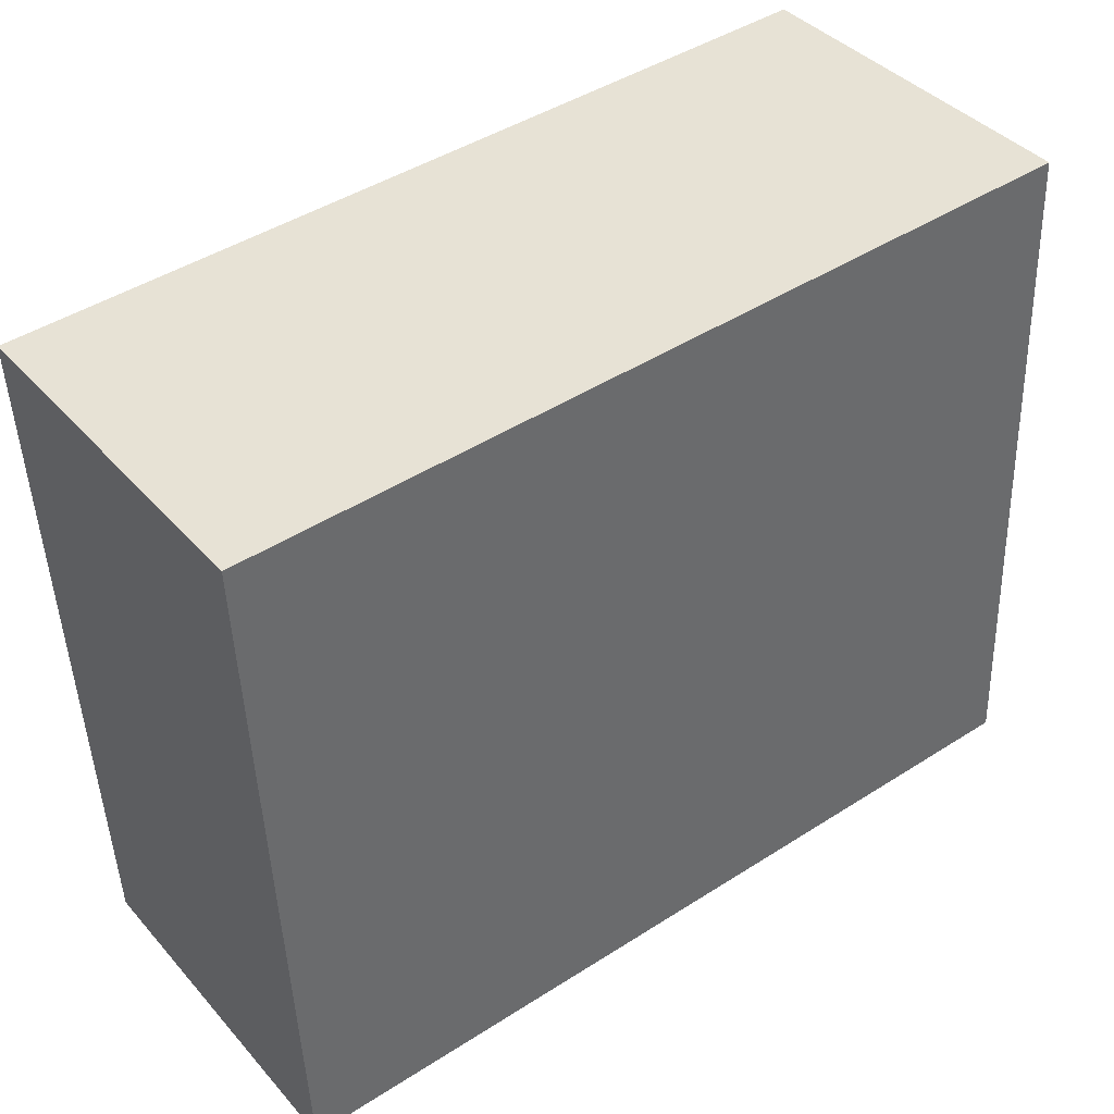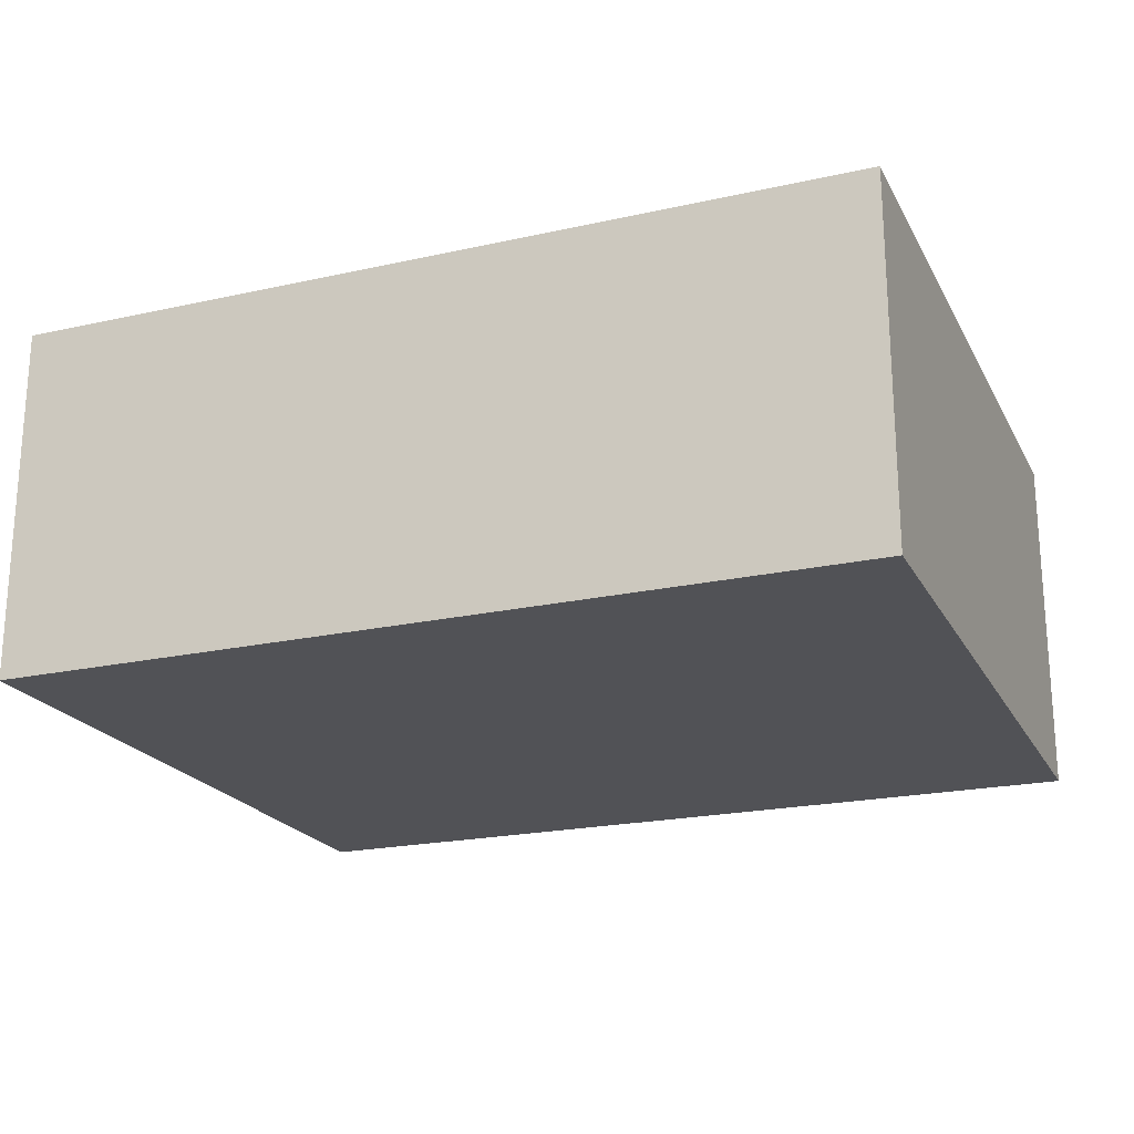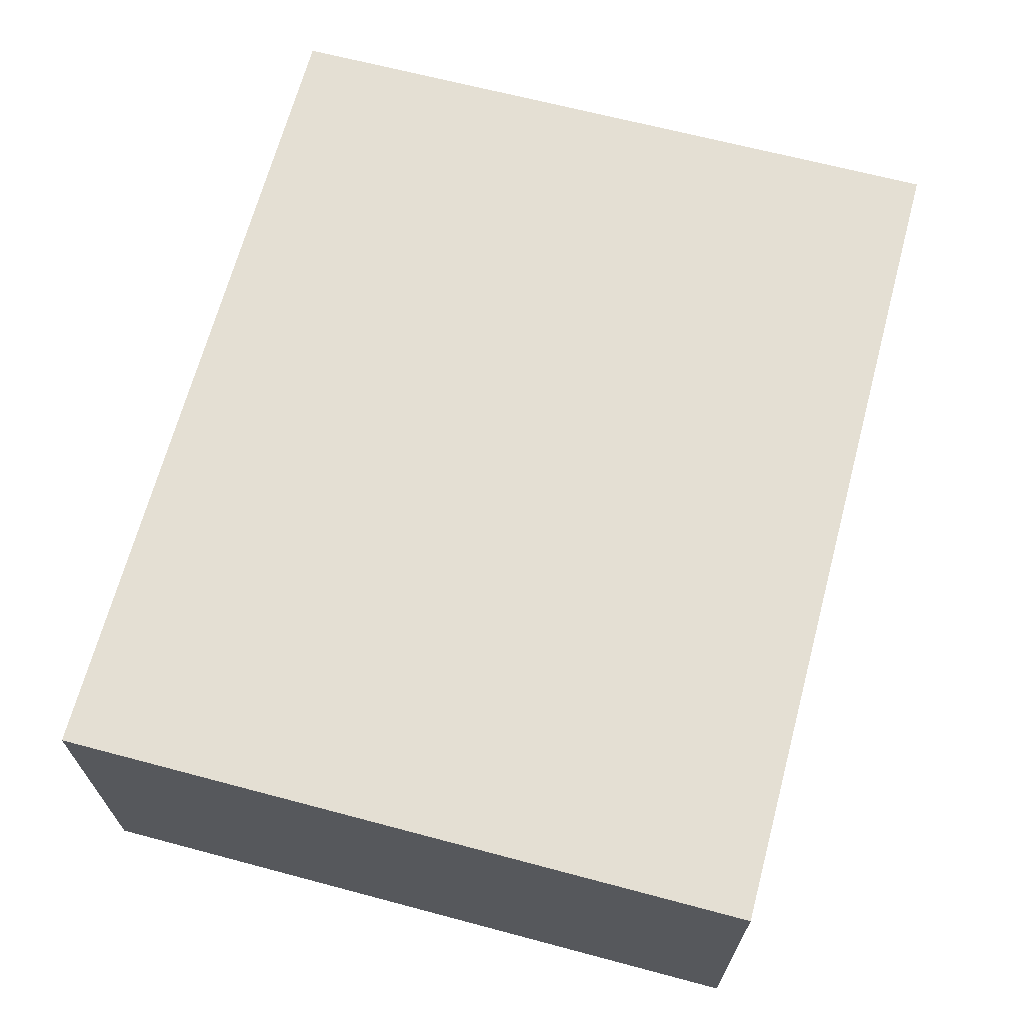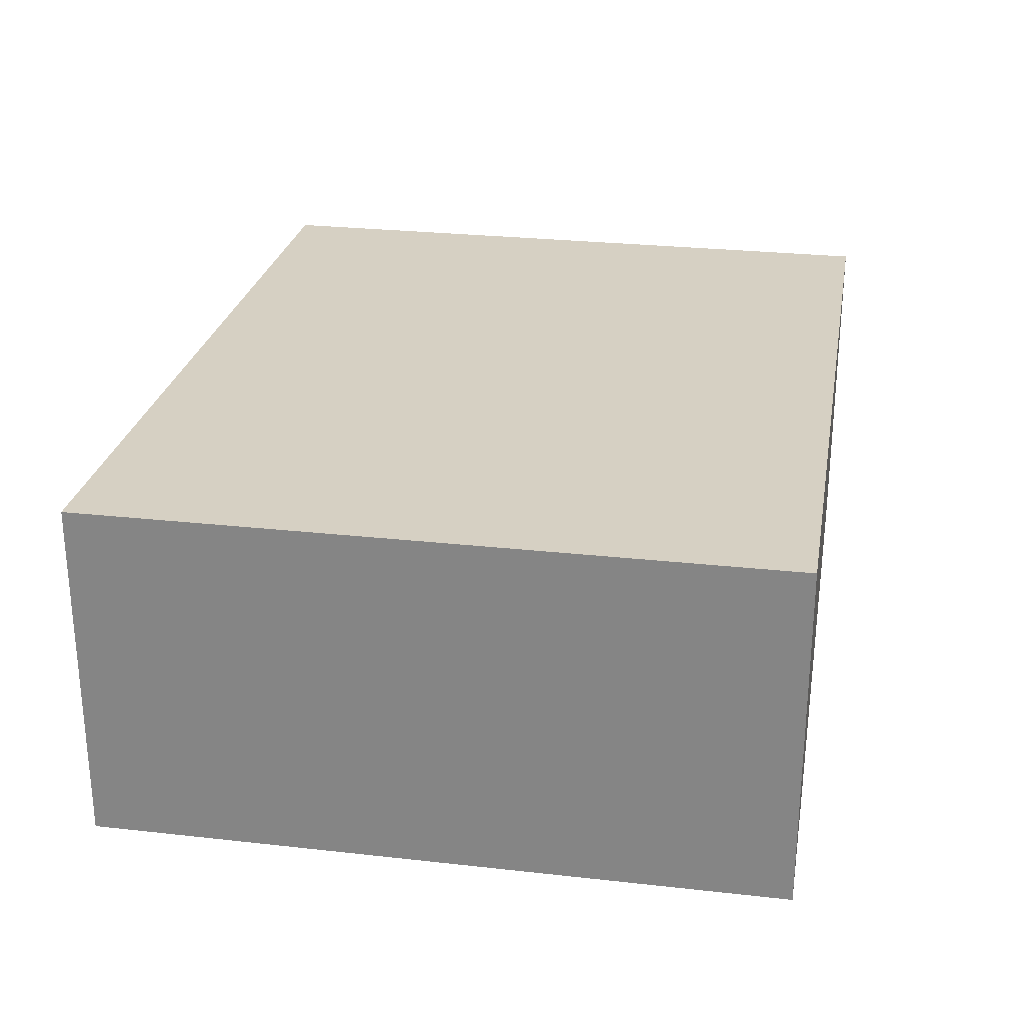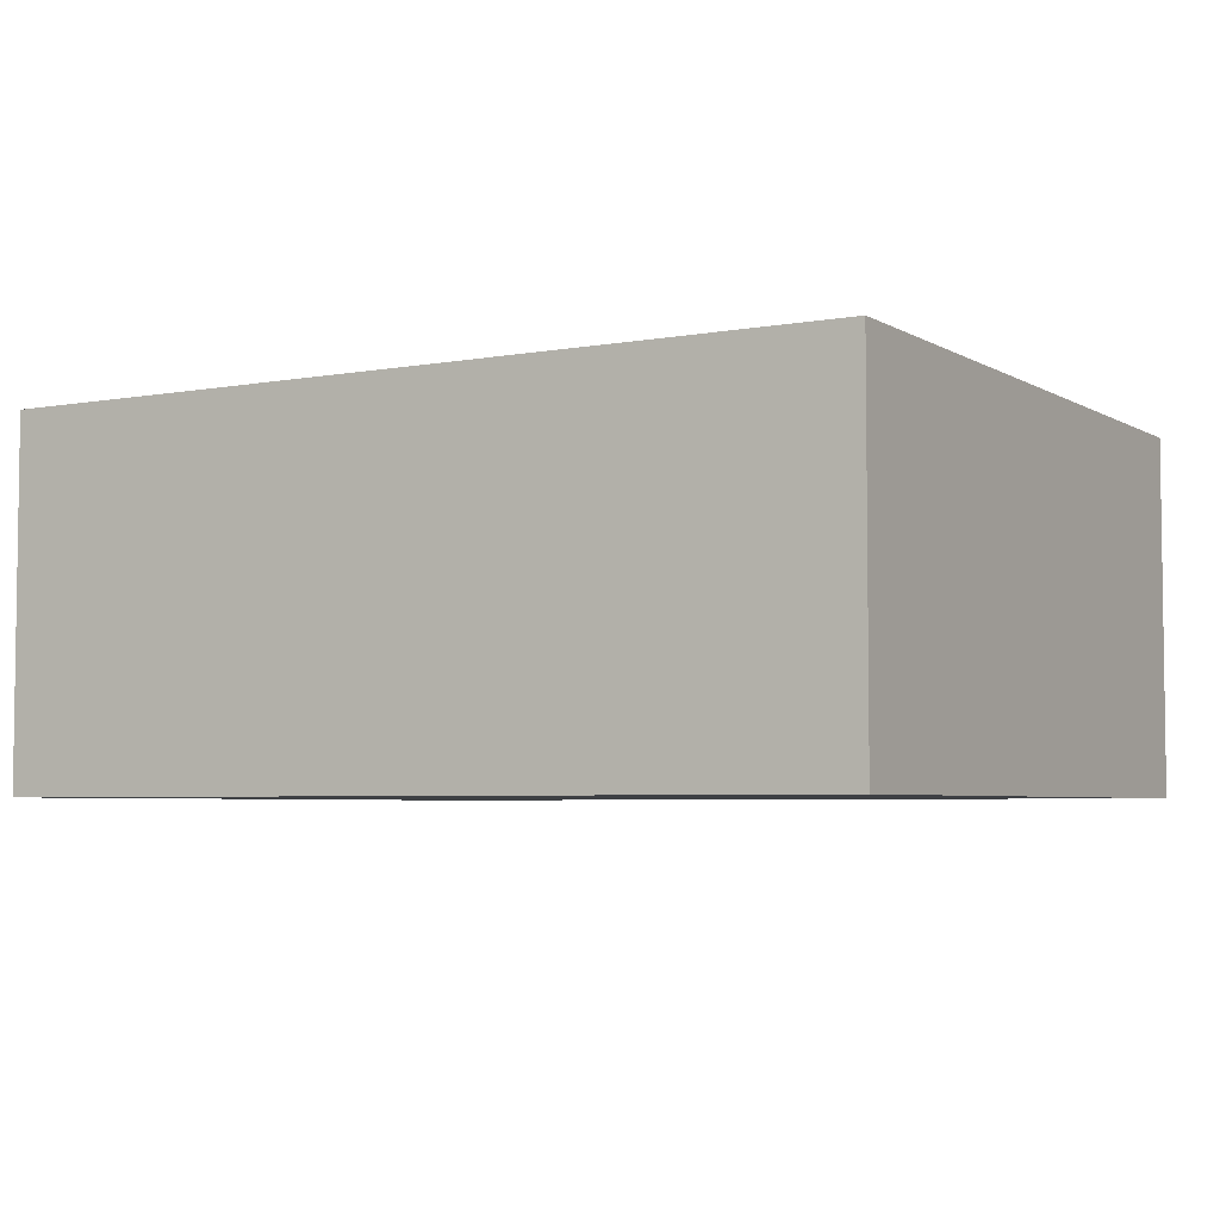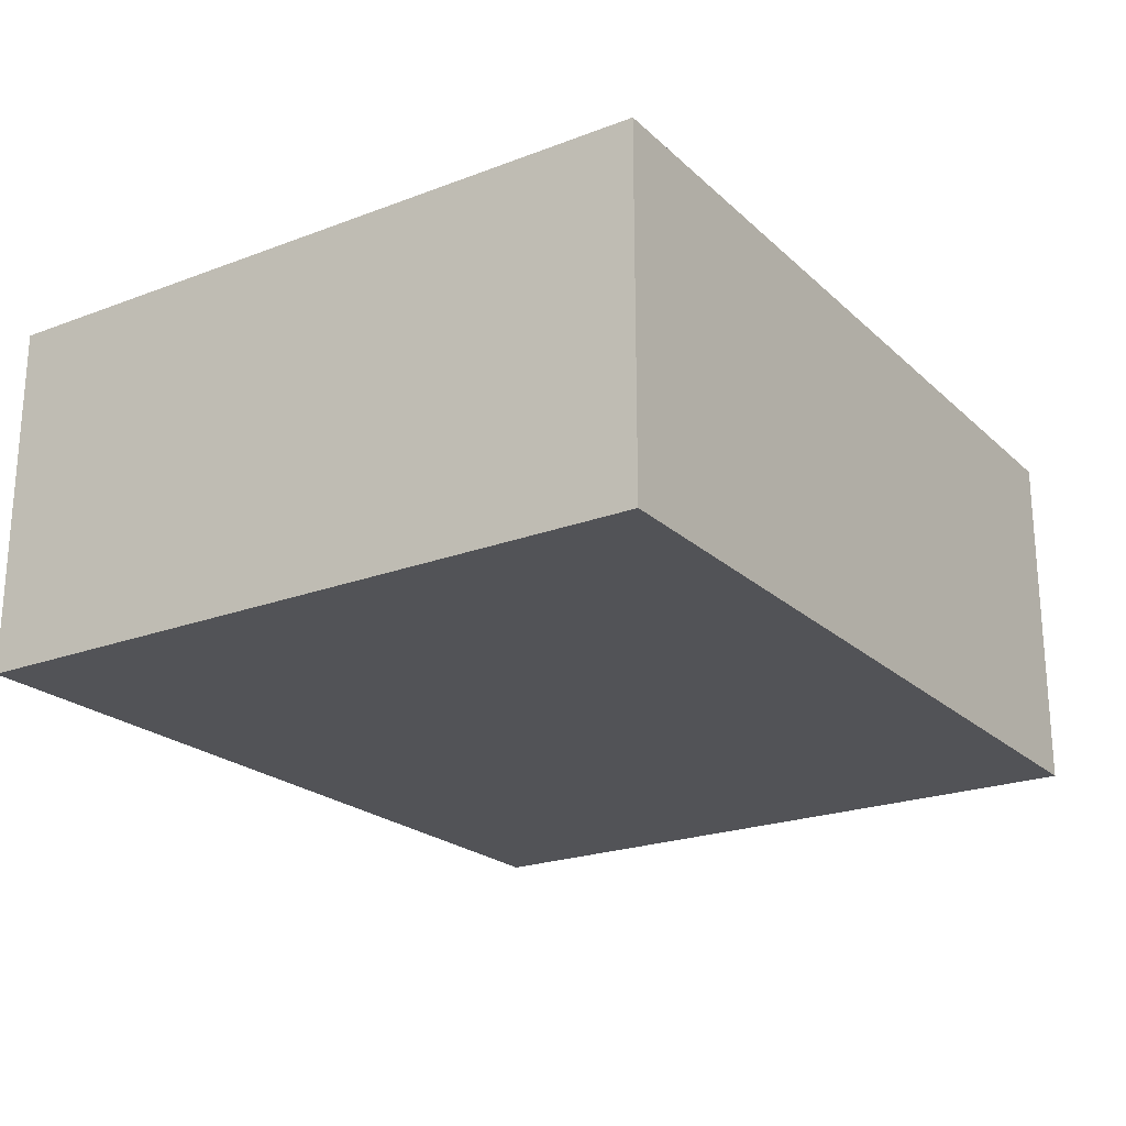
<metadata>
{"format":"obj","ext":"obj","renderer":"f3d","projection":"perspective","resolution":1024,"background":"white","views":[{"elev":40.1,"azim":143.1,"up":"+Z"},{"elev":-21.2,"azim":-156.0,"up":"+Y"},{"elev":66.8,"azim":107.4,"up":"+Y"},{"elev":26.5,"azim":-77.4,"up":"+Y"},{"elev":-4.7,"azim":33.0,"up":"+Y"},{"elev":-22.3,"azim":-54.1,"up":"+Y"}]}
</metadata>
<code>
v  7.51 3.141 -0.294
v  0.283 3.141 6.194
v  7.775 3.141 5.852
v  0 3.141 1.923e-16
v  7.775 -3.583e-16 5.852
v  7.51 1.8e-17 -0.294
v  0 0 0
v  0.283 -3.793e-16 6.194
g defaultobject
f 1 2 3
f 2 1 4
f 5 1 3
f 1 5 6
f 6 4 1
f 4 6 7
f 7 2 4
f 2 7 8
f 8 3 2
f 3 8 5
f 5 7 6
f 7 5 8

</code>
